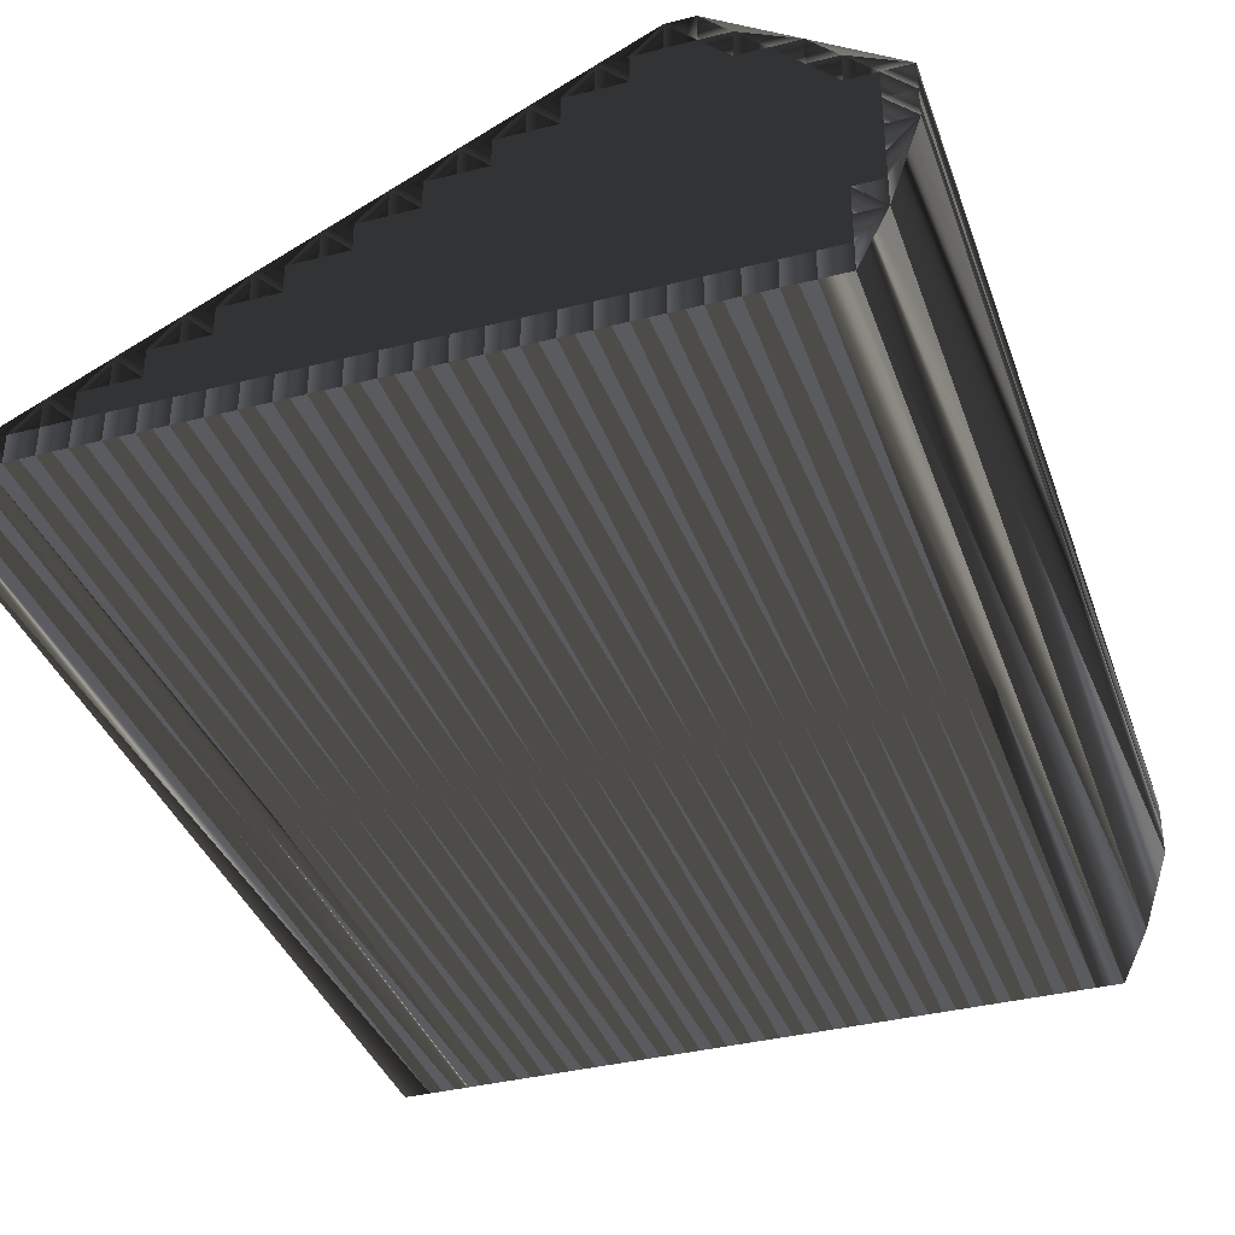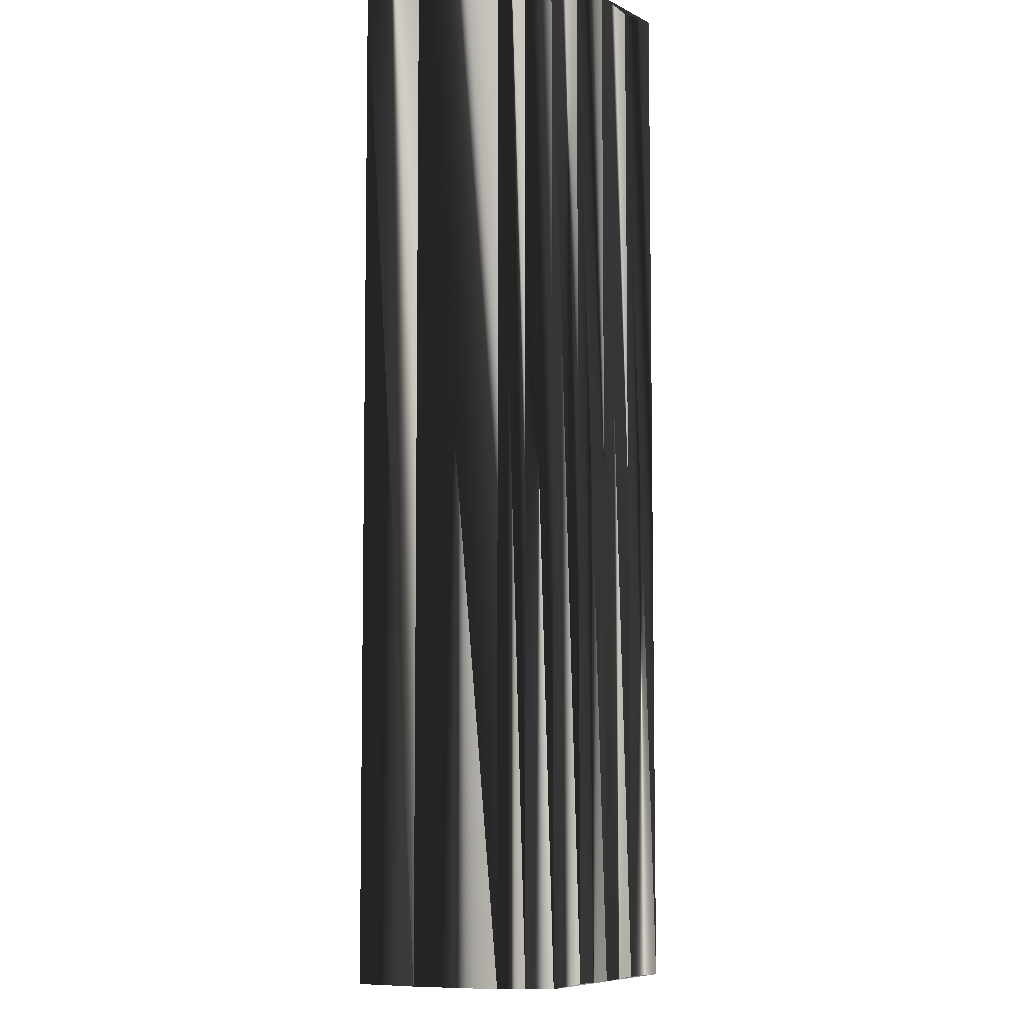
<metadata>
{"format":"obj","ext":"obj","renderer":"f3d","projection":"perspective","resolution":1024,"background":"white","views":[{"elev":-37.2,"azim":18.2,"up":"+Y"},{"elev":-6.9,"azim":90.1,"up":"+Z"}]}
</metadata>
<code>
v 199.5 1.779 0
v 200.3 1.779 0
v 201.1 1.779 0
v 201.1 2.579 0
v 201.9 1.779 0
v 201.9 2.579 0
v 202.7 1.779 0
v 202.7 2.579 0
v 202.7 3.379 0
v 203.5 1.779 0
v 203.5 2.579 0
v 203.5 3.379 0
v 204.3 1.779 0
v 204.3 2.579 0
v 204.3 3.379 0
v 204.3 4.179 0
v 205.1 1.779 0
v 205.1 2.579 0
v 205.1 3.379 0
v 205.1 4.179 0
v 205.9 1.779 0
v 205.9 2.579 0
v 205.9 3.379 0
v 205.9 4.179 0
v 205.9 4.979 0
v 206.7 1.779 0
v 206.7 2.579 0
v 206.7 3.379 0
v 206.7 4.179 0
v 206.7 4.979 0
v 207.5 1.779 0
v 207.5 2.579 0
v 207.5 3.379 0
v 207.5 4.179 0
v 207.5 4.979 0
v 207.5 5.779 0
v 208.3 1.779 0
v 208.3 2.579 0
v 208.3 3.379 0
v 208.3 4.179 0
v 208.3 4.979 0
v 208.3 5.779 0
v 209.1 1.779 0
v 209.1 2.579 0
v 209.1 3.379 0
v 209.1 4.179 0
v 209.1 4.979 0
v 209.1 5.779 0
v 209.1 6.579 0
v 209.9 1.779 0
v 209.9 2.579 0
v 209.9 3.379 0
v 209.9 4.179 0
v 209.9 4.979 0
v 209.9 5.779 0
v 209.9 6.579 0
v 210.7 1.779 0
v 210.7 2.579 0
v 210.7 3.379 0
v 210.7 4.179 0
v 210.7 4.979 0
v 210.7 5.779 0
v 210.7 6.579 0
v 210.7 7.379 0
v 211.5 1.779 0
v 211.5 2.579 0
v 211.5 3.379 0
v 211.5 4.179 0
v 211.5 4.979 0
v 211.5 5.779 0
v 211.5 6.579 0
v 211.5 7.379 0
v 212.3 1.779 0
v 212.3 2.579 0
v 212.3 3.379 0
v 212.3 4.179 0
v 212.3 4.979 0
v 212.3 5.779 0
v 212.3 6.579 0
v 212.3 7.379 0
v 212.3 8.179 0
v 213.1 1.779 0
v 213.1 2.579 0
v 213.1 3.379 0
v 213.1 4.179 0
v 213.1 4.979 0
v 213.1 5.779 0
v 213.1 6.579 0
v 213.1 7.379 0
v 213.1 8.179 0
v 213.9 1.779 0
v 213.9 2.579 0
v 213.9 3.379 0
v 213.9 4.179 0
v 213.9 4.979 0
v 213.9 5.779 0
v 213.9 6.579 0
v 213.9 7.379 0
v 213.9 8.179 0
v 213.9 8.979 0
v 214.7 1.779 0
v 214.7 2.579 0
v 214.7 3.379 0
v 214.7 4.179 0
v 214.7 4.979 0
v 214.7 5.779 0
v 214.7 6.579 0
v 214.7 7.379 0
v 214.7 8.179 0
v 214.7 8.979 0
v 215.5 1.779 0
v 215.5 2.579 0
v 215.5 3.379 0
v 215.5 4.179 0
v 215.5 4.979 0
v 215.5 5.779 0
v 215.5 6.579 0
v 215.5 7.379 0
v 215.5 8.179 0
v 215.5 8.979 0
v 215.5 9.779 0
v 216.3 1.779 0
v 216.3 2.579 0
v 216.3 3.379 0
v 216.3 4.179 0
v 216.3 4.979 0
v 216.3 5.779 0
v 216.3 6.579 0
v 216.3 7.379 0
v 216.3 8.179 0
v 216.3 8.979 0
v 216.3 9.779 0
v 217.1 1.779 0
v 217.1 2.579 0
v 217.1 3.379 0
v 217.1 4.179 0
v 217.1 4.979 0
v 217.1 5.779 0
v 217.1 6.579 0
v 217.1 7.379 0
v 217.1 8.179 0
v 217.1 8.979 0
v 217.1 9.779 0
v 217.1 10.58 0
v 217.9 1.779 0
v 217.9 2.579 0
v 217.9 3.379 0
v 217.9 4.179 0
v 217.9 4.979 0
v 217.9 5.779 0
v 217.9 6.579 0
v 217.9 7.379 0
v 217.9 8.179 0
v 217.9 8.979 0
v 217.9 9.779 0
v 217.9 10.58 0
v 218.7 1.779 0
v 218.7 2.579 0
v 218.7 3.379 0
v 218.7 4.179 0
v 218.7 4.979 0
v 218.7 5.779 0
v 218.7 6.579 0
v 218.7 7.379 0
v 218.7 8.179 0
v 218.7 8.979 0
v 218.7 9.779 0
v 219.5 1.779 0
v 219.5 2.579 0
v 219.5 3.379 0
v 219.5 4.179 0
v 219.5 4.979 0
v 219.5 5.779 0
v 219.5 6.579 0
v 219.5 7.379 0
v 219.5 8.179 0
v 219.5 8.979 0
v 220.3 1.779 0
v 220.3 2.579 0
v 220.3 3.379 0
v 220.3 4.179 0
v 220.3 4.979 0
v 220.3 5.779 0
v 220.3 6.579 0
v 220.3 7.379 0
v 220.3 8.179 0
v 220.3 8.979 0
v 221.1 1.779 0
v 221.1 2.579 0
v 221.1 3.379 0
v 221.1 4.179 0
v 221.1 4.979 0
v 221.1 5.779 0
v 221.1 6.579 0
v 221.1 7.379 0
v 221.1 8.179 0
v 221.9 3.379 0
v 221.9 4.179 0
v 221.9 4.979 0
v 221.9 5.779 0
v 221.9 6.579 0
v 221.9 7.379 0
v 222.7 5.779 0
v 222.7 6.579 0
v 222.7 7.379 0
v 199.5 1.779 30
v 200.3 1.779 30
v 201.1 1.779 30
v 201.1 2.579 30
v 201.9 1.779 30
v 201.9 2.579 30
v 202.7 1.779 30
v 202.7 2.579 30
v 202.7 3.379 30
v 203.5 1.779 30
v 203.5 2.579 30
v 203.5 3.379 30
v 204.3 1.779 30
v 204.3 2.579 30
v 204.3 3.379 30
v 204.3 4.179 30
v 205.1 1.779 30
v 205.1 2.579 30
v 205.1 3.379 30
v 205.1 4.179 30
v 205.9 1.779 30
v 205.9 2.579 30
v 205.9 3.379 30
v 205.9 4.179 30
v 205.9 4.979 30
v 206.7 1.779 30
v 206.7 2.579 30
v 206.7 3.379 30
v 206.7 4.179 30
v 206.7 4.979 30
v 207.5 1.779 30
v 207.5 2.579 30
v 207.5 3.379 30
v 207.5 4.179 30
v 207.5 4.979 30
v 207.5 5.779 30
v 208.3 1.779 30
v 208.3 2.579 30
v 208.3 3.379 30
v 208.3 4.179 30
v 208.3 4.979 30
v 208.3 5.779 30
v 209.1 1.779 30
v 209.1 2.579 30
v 209.1 3.379 30
v 209.1 4.179 30
v 209.1 4.979 30
v 209.1 5.779 30
v 209.1 6.579 30
v 209.9 1.779 30
v 209.9 2.579 30
v 209.9 3.379 30
v 209.9 4.179 30
v 209.9 4.979 30
v 209.9 5.779 30
v 209.9 6.579 30
v 210.7 1.779 30
v 210.7 2.579 30
v 210.7 3.379 30
v 210.7 4.179 30
v 210.7 4.979 30
v 210.7 5.779 30
v 210.7 6.579 30
v 210.7 7.379 30
v 211.5 1.779 30
v 211.5 2.579 30
v 211.5 3.379 30
v 211.5 4.179 30
v 211.5 4.979 30
v 211.5 5.779 30
v 211.5 6.579 30
v 211.5 7.379 30
v 212.3 1.779 30
v 212.3 2.579 30
v 212.3 3.379 30
v 212.3 4.179 30
v 212.3 4.979 30
v 212.3 5.779 30
v 212.3 6.579 30
v 212.3 7.379 30
v 212.3 8.179 30
v 213.1 1.779 30
v 213.1 2.579 30
v 213.1 3.379 30
v 213.1 4.179 30
v 213.1 4.979 30
v 213.1 5.779 30
v 213.1 6.579 30
v 213.1 7.379 30
v 213.1 8.179 30
v 213.9 1.779 30
v 213.9 2.579 30
v 213.9 3.379 30
v 213.9 4.179 30
v 213.9 4.979 30
v 213.9 5.779 30
v 213.9 6.579 30
v 213.9 7.379 30
v 213.9 8.179 30
v 213.9 8.979 30
v 214.7 1.779 30
v 214.7 2.579 30
v 214.7 3.379 30
v 214.7 4.179 30
v 214.7 4.979 30
v 214.7 5.779 30
v 214.7 6.579 30
v 214.7 7.379 30
v 214.7 8.179 30
v 214.7 8.979 30
v 215.5 1.779 30
v 215.5 2.579 30
v 215.5 3.379 30
v 215.5 4.179 30
v 215.5 4.979 30
v 215.5 5.779 30
v 215.5 6.579 30
v 215.5 7.379 30
v 215.5 8.179 30
v 215.5 8.979 30
v 215.5 9.779 30
v 216.3 1.779 30
v 216.3 2.579 30
v 216.3 3.379 30
v 216.3 4.179 30
v 216.3 4.979 30
v 216.3 5.779 30
v 216.3 6.579 30
v 216.3 7.379 30
v 216.3 8.179 30
v 216.3 8.979 30
v 216.3 9.779 30
v 217.1 1.779 30
v 217.1 2.579 30
v 217.1 3.379 30
v 217.1 4.179 30
v 217.1 4.979 30
v 217.1 5.779 30
v 217.1 6.579 30
v 217.1 7.379 30
v 217.1 8.179 30
v 217.1 8.979 30
v 217.1 9.779 30
v 217.1 10.58 30
v 217.9 1.779 30
v 217.9 2.579 30
v 217.9 3.379 30
v 217.9 4.179 30
v 217.9 4.979 30
v 217.9 5.779 30
v 217.9 6.579 30
v 217.9 7.379 30
v 217.9 8.179 30
v 217.9 8.979 30
v 217.9 9.779 30
v 217.9 10.58 30
v 218.7 1.779 30
v 218.7 2.579 30
v 218.7 3.379 30
v 218.7 4.179 30
v 218.7 4.979 30
v 218.7 5.779 30
v 218.7 6.579 30
v 218.7 7.379 30
v 218.7 8.179 30
v 218.7 8.979 30
v 218.7 9.779 30
v 219.5 1.779 30
v 219.5 2.579 30
v 219.5 3.379 30
v 219.5 4.179 30
v 219.5 4.979 30
v 219.5 5.779 30
v 219.5 6.579 30
v 219.5 7.379 30
v 219.5 8.179 30
v 219.5 8.979 30
v 220.3 1.779 30
v 220.3 2.579 30
v 220.3 3.379 30
v 220.3 4.179 30
v 220.3 4.979 30
v 220.3 5.779 30
v 220.3 6.579 30
v 220.3 7.379 30
v 220.3 8.179 30
v 220.3 8.979 30
v 221.1 1.779 30
v 221.1 2.579 30
v 221.1 3.379 30
v 221.1 4.179 30
v 221.1 4.979 30
v 221.1 5.779 30
v 221.1 6.579 30
v 221.1 7.379 30
v 221.1 8.179 30
v 221.9 3.379 30
v 221.9 4.179 30
v 221.9 4.979 30
v 221.9 5.779 30
v 221.9 6.579 30
v 221.9 7.379 30
v 222.7 5.779 30
v 222.7 6.579 30
v 222.7 7.379 30
f 26 27 22
f 14 17 18
f 34 30 29
f 21 22 18
f 18 15 14
f 20 19 23
f 26 22 21
f 36 35 41
f 10 11 8
f 118 109 108
f 72 80 81
f 47 42 41
f 42 49 36
f 92 84 83
f 121 131 132
f 66 65 73
f 140 130 129
f 82 74 73
f 200 201 194
f 163 152 151
f 138 149 150
f 11 10 13
f 82 91 83
f 111 102 101
f 101 102 92
f 82 83 74
f 97 96 106
f 66 74 67
f 7 10 8
f 8 6 7
f 19 20 16
f 15 12 14
f 50 51 44
f 44 51 45
f 2 4 1
f 45 51 52
f 64 63 71
f 55 49 48
f 68 61 60
f 64 49 56
f 75 68 67
f 109 110 100
f 88 87 96
f 62 70 63
f 89 88 97
f 94 103 104
f 84 85 76
f 75 76 68
f 95 96 87
f 76 77 69
f 86 85 94
f 127 117 116
f 97 98 89
f 94 104 95
f 137 127 126
f 184 175 174
f 128 118 117
f 72 81 64
f 139 151 140
f 185 194 195
f 132 131 142
f 164 153 152
f 161 171 172
f 177 166 176
f 162 163 151
f 148 149 137
f 102 111 112
f 175 165 164
f 151 152 140
f 184 193 194
f 174 175 164
f 183 174 173
f 168 158 157
f 184 183 193
f 198 191 197
f 113 104 103
f 150 139 138
f 115 114 125
f 182 172 181
f 125 135 136
f 123 133 134
f 115 105 114
f 114 113 124
f 159 170 160
f 187 196 205
f 158 146 157
f 179 170 169
f 197 189 188
f 190 180 189
f 168 169 158
f 2 3 4
f 8 11 9
f 4 3 5
f 6 8 9
f 14 12 11
f 11 12 9
f 17 21 18
f 7 6 5
f 5 6 4
f 11 13 14
f 13 17 14
f 31 27 26
f 38 37 43
f 58 59 52
f 65 58 57
f 66 58 65
f 50 57 51
f 53 59 60
f 101 92 91
f 91 92 83
f 27 28 23
f 22 23 19
f 38 33 32
f 38 32 37
f 59 53 52
f 67 59 66
f 52 51 58
f 58 51 57
f 75 67 74
f 74 66 73
f 92 93 84
f 83 75 74
f 93 85 84
f 84 75 83
f 113 114 104
f 102 93 92
f 45 40 39
f 50 44 43
f 58 66 59
f 60 67 68
f 69 70 62
f 67 60 59
f 28 32 33
f 46 40 45
f 29 25 24
f 34 33 39
f 27 31 32
f 32 31 37
f 33 38 39
f 39 38 44
f 45 39 44
f 44 38 43
f 6 9 4
f 28 24 23
f 23 22 27
f 12 15 16
f 15 18 19
f 19 18 22
f 27 32 28
f 29 33 34
f 24 25 20
f 19 16 15
f 41 35 40
f 40 34 39
f 41 40 46
f 46 45 52
f 68 69 61
f 53 54 47
f 41 46 47
f 47 46 53
f 60 61 54
f 53 46 52
f 16 9 12
f 20 23 24
f 40 35 34
f 24 28 29
f 29 28 33
f 36 25 30
f 30 25 29
f 36 30 35
f 35 30 34
f 25 16 20
f 36 41 42
f 62 56 55
f 42 47 48
f 48 47 54
f 42 48 49
f 63 64 56
f 56 49 55
f 53 60 54
f 54 55 48
f 69 62 61
f 61 55 54
f 63 56 62
f 62 55 61
f 78 79 71
f 71 72 64
f 78 86 87
f 79 80 72
f 71 79 72
f 88 80 79
f 89 90 81
f 81 80 89
f 99 98 108
f 109 100 99
f 98 90 89
f 110 121 100
f 89 80 88
f 87 79 78
f 99 100 90
f 90 100 81
f 99 90 98
f 98 97 107
f 95 105 96
f 96 97 88
f 115 126 116
f 106 107 97
f 68 76 69
f 63 70 71
f 69 77 70
f 70 78 71
f 88 79 87
f 87 86 95
f 75 84 76
f 70 77 78
f 76 85 77
f 77 86 78
f 93 94 85
f 85 86 77
f 95 86 94
f 94 93 103
f 115 106 105
f 105 106 96
f 108 98 107
f 116 106 115
f 126 127 116
f 116 107 106
f 139 140 129
f 116 117 107
f 127 137 138
f 138 139 128
f 130 141 131
f 118 119 109
f 164 165 153
f 132 142 143
f 128 129 118
f 117 108 107
f 130 120 119
f 118 108 117
f 128 139 129
f 129 130 119
f 119 110 109
f 109 99 108
f 118 129 119
f 119 120 110
f 120 131 121
f 110 120 121
f 132 144 121
f 120 130 131
f 141 130 140
f 132 143 144
f 154 143 142
f 144 143 155
f 186 176 185
f 142 131 141
f 141 140 152
f 141 153 142
f 144 155 156
f 143 154 155
f 166 165 176
f 141 152 153
f 154 165 166
f 167 155 166
f 166 155 154
f 142 153 154
f 154 153 165
f 187 156 167
f 167 156 155
f 187 167 177
f 177 167 166
f 186 177 176
f 185 195 186
f 186 187 177
f 187 186 196
f 196 202 205
f 202 195 201
f 203 198 197
f 196 195 202
f 202 201 204
f 184 185 175
f 173 163 162
f 185 176 175
f 175 176 165
f 196 186 195
f 194 185 184
f 174 164 163
f 163 164 152
f 173 182 183
f 173 174 163
f 184 174 183
f 182 173 172
f 193 200 194
f 194 201 195
f 205 202 204
f 203 201 200
f 171 180 181
f 204 201 203
f 203 199 198
f 183 182 192
f 203 200 199
f 199 200 193
f 148 160 149
f 169 159 158
f 198 199 192
f 183 192 193
f 173 162 172
f 172 171 181
f 181 191 182
f 182 191 192
f 191 198 192
f 192 199 193
f 149 160 161
f 139 150 151
f 172 162 161
f 161 162 150
f 138 128 127
f 127 128 117
f 125 114 124
f 137 149 138
f 149 161 150
f 150 162 151
f 114 105 104
f 104 105 95
f 124 134 135
f 126 136 137
f 136 126 125
f 125 126 115
f 125 124 135
f 136 148 137
f 148 147 159
f 160 171 161
f 158 147 146
f 158 159 147
f 147 148 136
f 113 112 123
f 123 124 113
f 146 147 135
f 134 124 123
f 134 146 135
f 135 147 136
f 112 103 102
f 102 103 93
f 112 122 123
f 113 103 112
f 112 111 122
f 122 133 123
f 133 145 134
f 157 146 145
f 145 146 134
f 178 179 169
f 169 170 159
f 159 160 148
f 180 171 170
f 170 171 160
f 190 181 180
f 178 169 168
f 197 190 189
f 197 191 190
f 190 191 181
f 188 179 178
f 189 180 179
f 179 180 170
f 189 179 188
f 232 231 227
f 222 219 223
f 235 239 234
f 227 226 223
f 220 223 219
f 224 225 228
f 227 231 226
f 240 241 246
f 216 215 213
f 314 323 313
f 285 277 286
f 247 252 246
f 254 247 241
f 289 297 288
f 336 326 337
f 270 271 278
f 335 345 334
f 279 287 278
f 406 405 399
f 357 368 356
f 354 343 355
f 215 216 218
f 296 287 288
f 307 316 306
f 307 306 297
f 288 287 279
f 301 302 311
f 279 271 272
f 215 212 213
f 211 213 212
f 225 224 221
f 217 220 219
f 256 255 249
f 256 249 250
f 209 207 206
f 256 250 257
f 268 269 276
f 254 260 253
f 266 273 265
f 254 269 261
f 273 280 272
f 315 314 305
f 292 293 301
f 275 267 268
f 293 294 302
f 308 299 309
f 290 289 281
f 281 280 273
f 301 300 292
f 282 281 274
f 290 291 299
f 322 332 321
f 303 302 294
f 309 299 300
f 332 342 331
f 380 389 379
f 323 333 322
f 286 277 269
f 356 344 345
f 399 390 400
f 336 337 347
f 358 369 357
f 376 366 377
f 371 382 381
f 368 367 356
f 354 353 342
f 316 307 317
f 370 380 369
f 357 356 345
f 398 389 399
f 380 379 369
f 379 388 378
f 363 373 362
f 388 389 398
f 396 403 402
f 309 318 308
f 344 355 343
f 319 320 330
f 377 387 386
f 340 330 341
f 338 328 339
f 310 320 319
f 318 319 329
f 375 364 365
f 401 392 410
f 351 363 362
f 375 384 374
f 394 402 393
f 385 395 394
f 374 373 363
f 208 207 209
f 216 213 214
f 208 209 210
f 213 211 214
f 217 219 216
f 217 216 214
f 226 222 223
f 211 212 210
f 211 210 209
f 218 216 219
f 222 218 219
f 232 236 231
f 242 243 248
f 264 263 257
f 263 270 262
f 263 271 270
f 262 255 256
f 264 258 265
f 297 306 296
f 297 296 288
f 233 232 228
f 228 227 224
f 238 243 237
f 237 243 242
f 258 264 257
f 264 272 271
f 256 257 263
f 256 263 262
f 272 280 279
f 271 279 278
f 298 297 289
f 280 288 279
f 290 298 289
f 280 289 288
f 319 318 309
f 298 307 297
f 245 250 244
f 249 255 248
f 271 263 264
f 272 265 273
f 275 274 267
f 265 272 264
f 237 233 238
f 245 251 250
f 230 234 229
f 238 239 244
f 236 232 237
f 236 237 242
f 243 238 244
f 243 244 249
f 244 250 249
f 243 249 248
f 214 211 209
f 229 233 228
f 227 228 232
f 220 217 221
f 223 220 224
f 223 224 227
f 237 232 233
f 238 234 239
f 230 229 225
f 221 224 220
f 240 246 245
f 239 245 244
f 245 246 251
f 250 251 257
f 274 273 266
f 259 258 252
f 251 246 252
f 251 252 258
f 266 265 259
f 251 258 257
f 214 221 217
f 228 225 229
f 240 245 239
f 233 229 234
f 233 234 238
f 230 241 235
f 230 235 234
f 235 241 240
f 235 240 239
f 221 230 225
f 246 241 247
f 261 267 260
f 252 247 253
f 252 253 259
f 253 247 254
f 269 268 261
f 254 261 260
f 265 258 259
f 260 259 253
f 267 274 266
f 260 266 259
f 261 268 267
f 260 267 266
f 284 283 276
f 277 276 269
f 291 283 292
f 285 284 277
f 284 276 277
f 285 293 284
f 295 294 286
f 285 286 294
f 303 304 313
f 305 314 304
f 295 303 294
f 326 315 305
f 285 294 293
f 284 292 283
f 305 304 295
f 305 295 286
f 295 304 303
f 302 303 312
f 310 300 301
f 302 301 293
f 331 320 321
f 312 311 302
f 281 273 274
f 275 268 276
f 282 274 275
f 283 275 276
f 284 293 292
f 291 292 300
f 289 280 281
f 282 275 283
f 290 281 282
f 291 282 283
f 299 298 290
f 291 290 282
f 291 300 299
f 298 299 308
f 311 320 310
f 311 310 301
f 303 313 312
f 311 321 320
f 332 331 321
f 312 321 311
f 345 344 334
f 322 321 312
f 342 332 343
f 344 343 333
f 346 335 336
f 324 323 314
f 370 369 358
f 347 337 348
f 334 333 323
f 313 322 312
f 325 335 324
f 313 323 322
f 344 333 334
f 335 334 324
f 315 324 314
f 304 314 313
f 334 323 324
f 325 324 315
f 336 325 326
f 325 315 326
f 349 337 326
f 335 325 336
f 335 346 345
f 348 337 349
f 348 359 347
f 348 349 360
f 381 391 390
f 336 347 346
f 345 346 357
f 358 346 347
f 360 349 361
f 359 348 360
f 370 371 381
f 357 346 358
f 370 359 371
f 360 372 371
f 360 371 359
f 358 347 359
f 358 359 370
f 361 392 372
f 361 372 360
f 372 392 382
f 372 382 371
f 382 391 381
f 400 390 391
f 392 391 382
f 391 392 401
f 407 401 410
f 400 407 406
f 403 408 402
f 400 401 407
f 406 407 409
f 390 389 380
f 368 378 367
f 381 390 380
f 381 380 370
f 391 401 400
f 390 399 389
f 369 379 368
f 369 368 357
f 387 378 388
f 379 378 368
f 379 389 388
f 378 387 377
f 405 398 399
f 406 399 400
f 407 410 409
f 406 408 405
f 385 376 386
f 406 409 408
f 404 408 403
f 387 388 397
f 405 408 404
f 405 404 398
f 365 353 354
f 364 374 363
f 404 403 397
f 397 388 398
f 367 378 377
f 376 377 386
f 396 386 387
f 396 387 397
f 403 396 397
f 404 397 398
f 365 354 366
f 355 344 356
f 367 377 366
f 367 366 355
f 333 343 332
f 333 332 322
f 319 330 329
f 354 342 343
f 366 354 355
f 367 355 356
f 310 319 309
f 310 309 300
f 339 329 340
f 341 331 342
f 331 341 330
f 331 330 320
f 329 330 340
f 353 341 342
f 352 353 364
f 376 365 366
f 352 363 351
f 364 363 352
f 353 352 341
f 317 318 328
f 329 328 318
f 352 351 340
f 329 339 328
f 351 339 340
f 352 340 341
f 308 317 307
f 308 307 298
f 327 317 328
f 308 318 317
f 316 317 327
f 338 327 328
f 350 338 339
f 351 362 350
f 351 350 339
f 384 383 374
f 375 374 364
f 365 364 353
f 376 385 375
f 376 375 365
f 386 395 385
f 374 383 373
f 395 402 394
f 396 402 395
f 396 395 386
f 384 393 383
f 385 394 384
f 385 384 375
f 384 394 393
f 1 206 2
f 2 207 206
f 2 207 3
f 3 208 207
f 3 208 5
f 5 210 208
f 5 210 7
f 7 212 210
f 7 212 10
f 10 215 212
f 10 215 13
f 13 218 215
f 13 218 17
f 17 222 218
f 17 222 21
f 21 226 222
f 21 226 26
f 26 231 226
f 26 231 31
f 31 236 231
f 31 236 37
f 37 242 236
f 37 242 43
f 43 248 242
f 43 248 50
f 50 255 248
f 50 255 57
f 57 262 255
f 57 262 65
f 65 270 262
f 65 270 73
f 73 278 270
f 73 278 82
f 82 287 278
f 82 287 91
f 91 296 287
f 91 296 101
f 101 306 296
f 101 306 111
f 111 316 306
f 111 316 122
f 122 327 316
f 122 327 133
f 133 338 327
f 133 338 145
f 145 350 338
f 145 350 157
f 157 362 350
f 157 362 168
f 168 373 362
f 168 373 178
f 178 383 373
f 178 383 188
f 188 393 383
f 188 393 197
f 197 402 393
f 197 402 203
f 203 408 402
f 203 408 204
f 204 409 408
f 204 409 205
f 205 410 409
f 205 410 196
f 196 401 410
f 196 401 187
f 187 392 401
f 187 392 167
f 167 372 392
f 167 372 156
f 156 361 372
f 156 361 144
f 144 349 361
f 144 349 121
f 121 326 349
f 121 326 100
f 100 305 326
f 100 305 81
f 81 286 305
f 81 286 64
f 64 269 286
f 64 269 49
f 49 254 269
f 49 254 36
f 36 241 254
f 36 241 25
f 25 230 241
f 25 230 16
f 16 221 230
f 16 221 9
f 9 214 221
f 9 214 4
f 4 209 214
f 4 209 1
f 1 206 209

</code>
